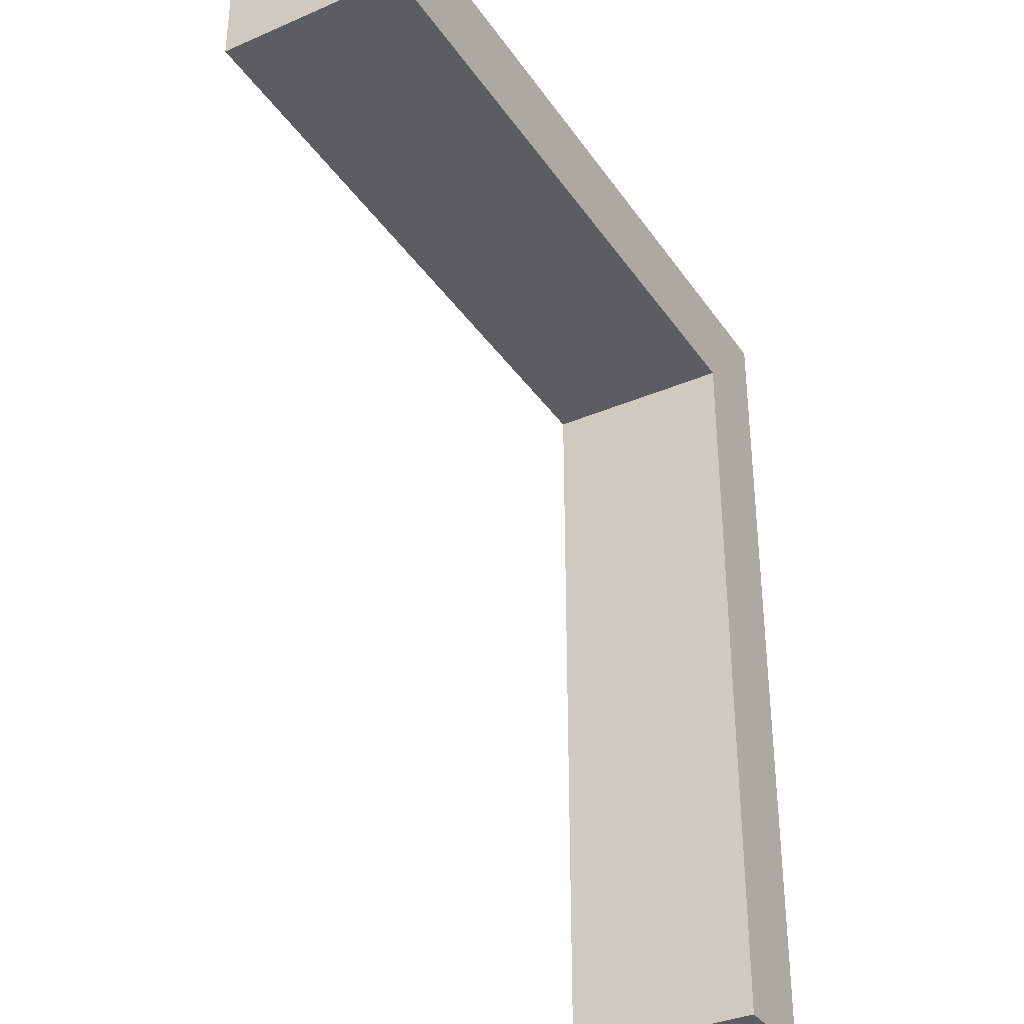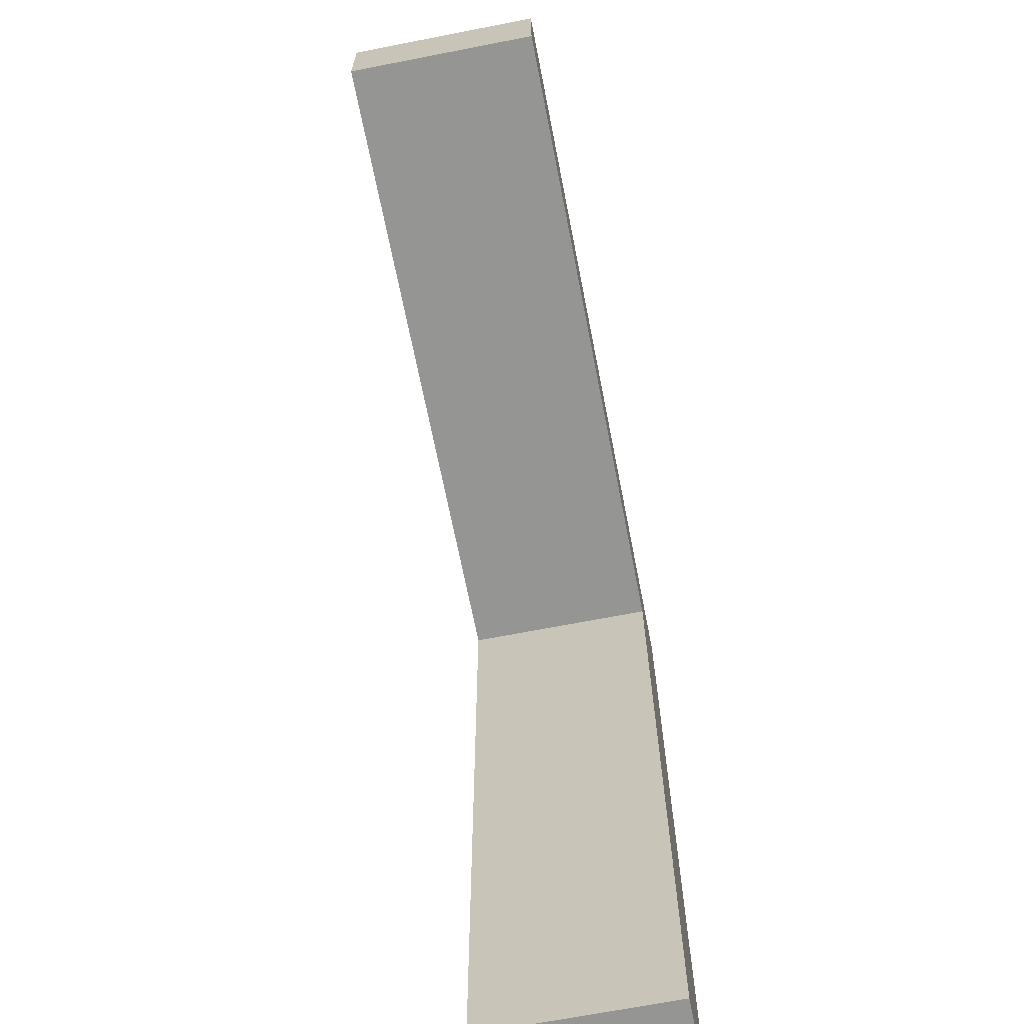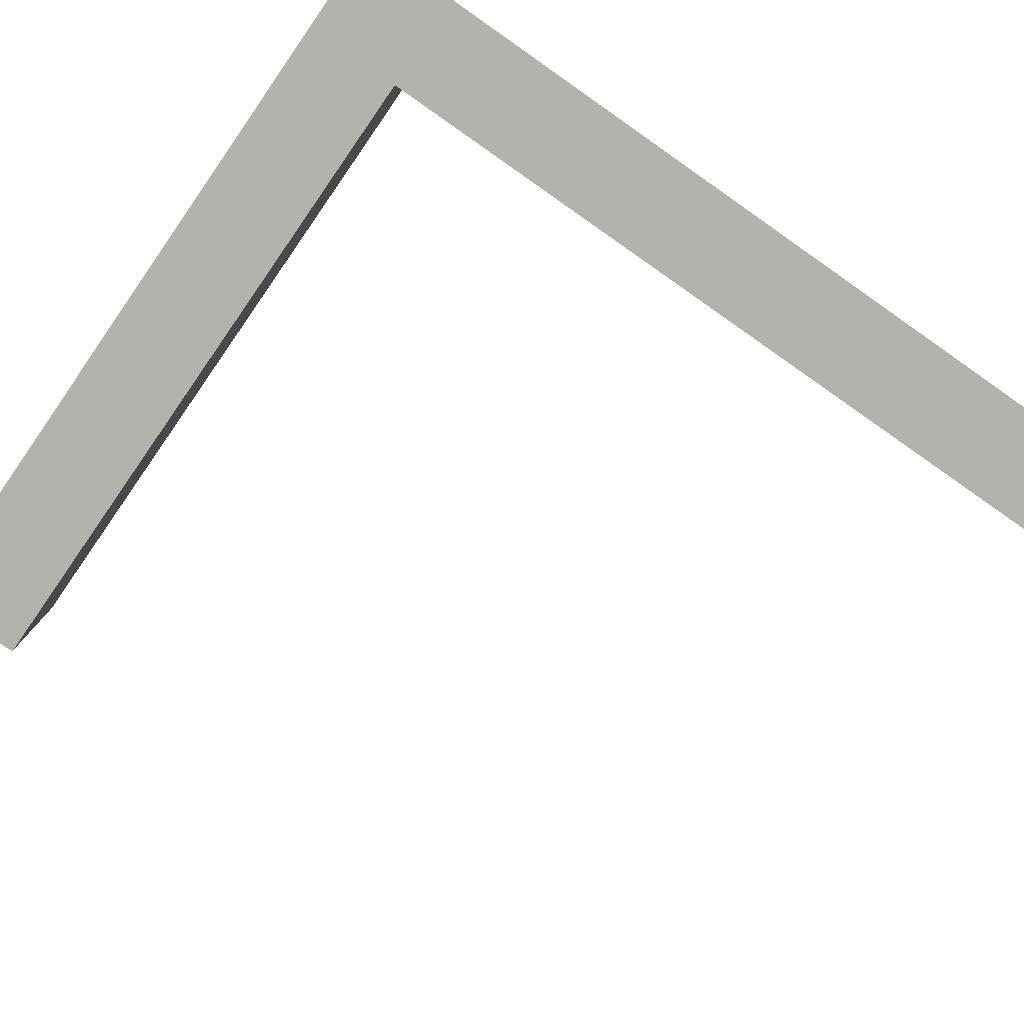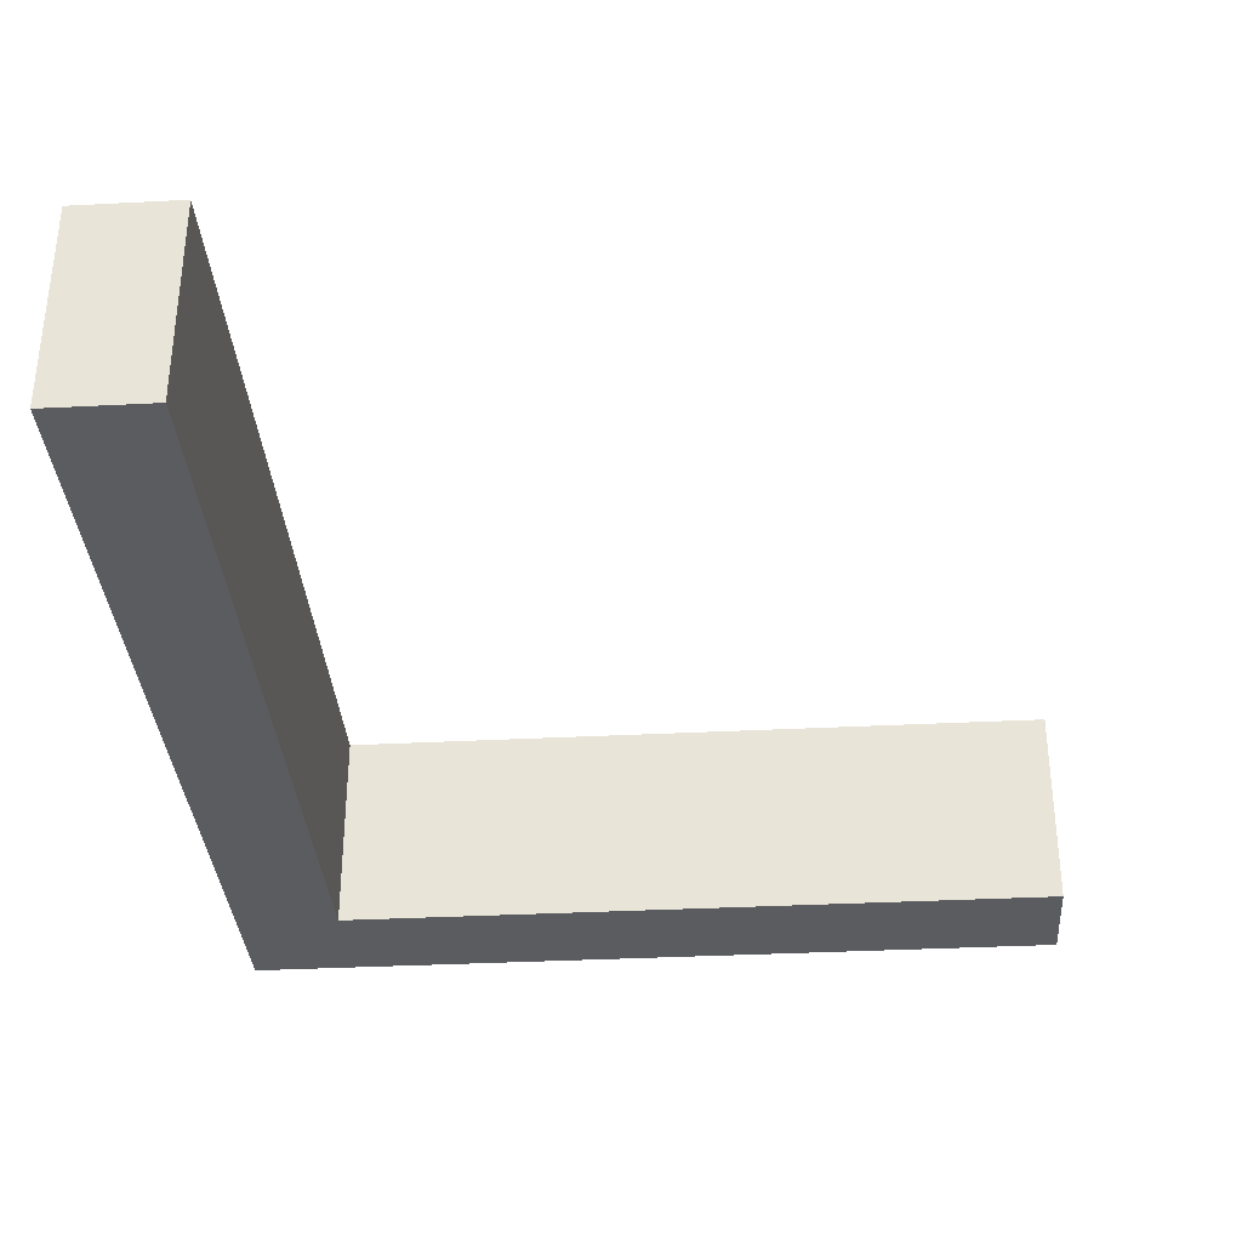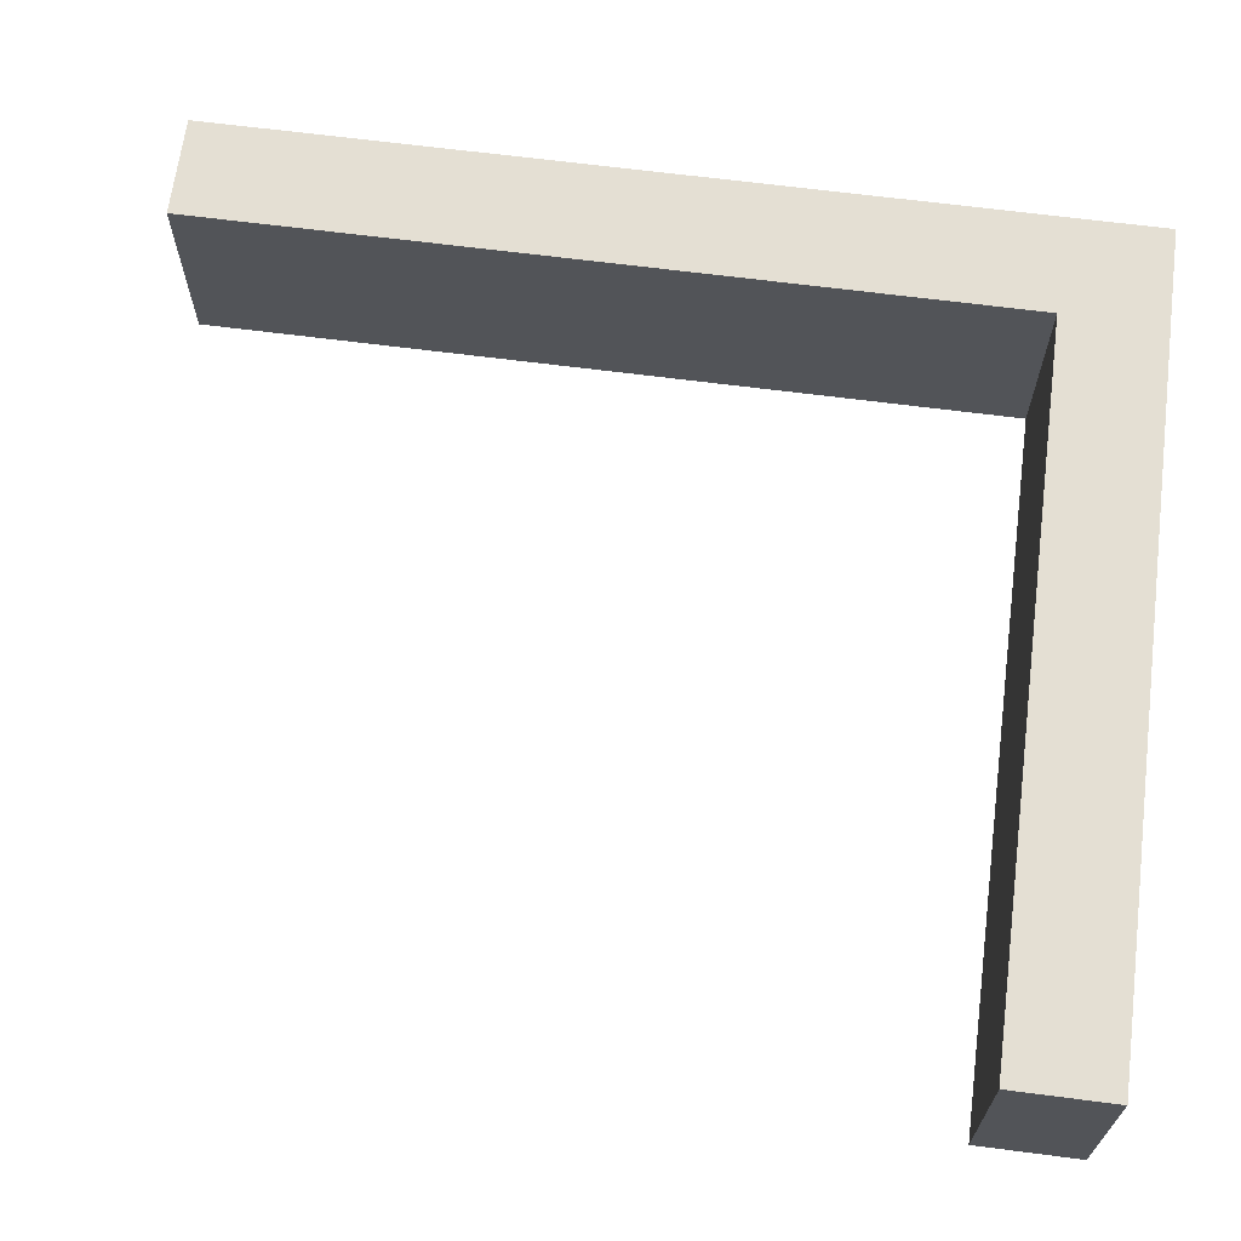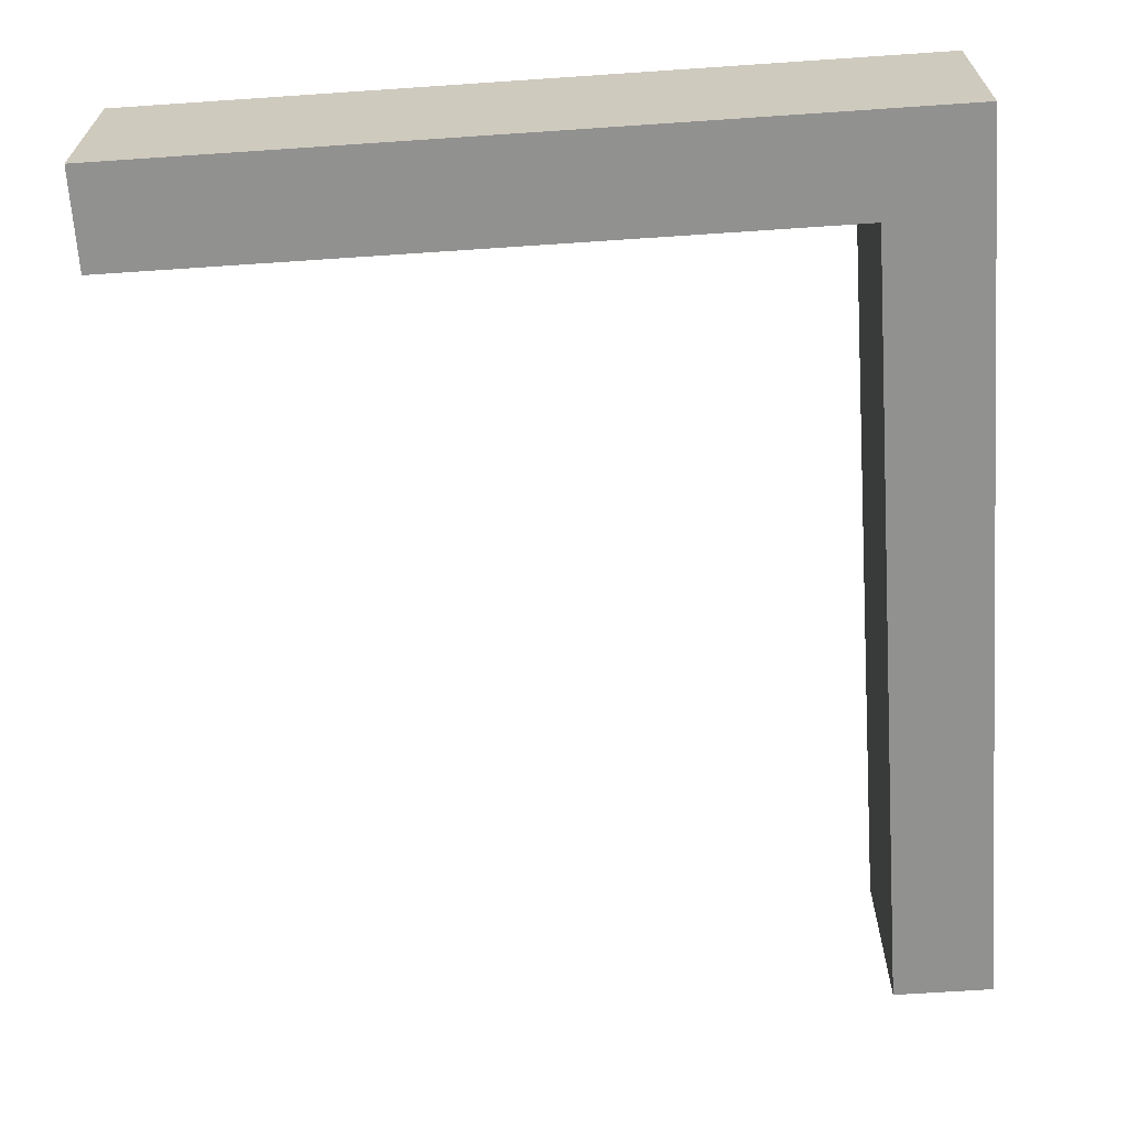
<metadata>
{"format":"obj","ext":"obj","renderer":"f3d","projection":"perspective","resolution":1024,"background":"white","views":[{"elev":-35.4,"azim":-60.3,"up":"+Z"},{"elev":-67.3,"azim":-78.9,"up":"+Z"},{"elev":-79.5,"azim":55.1,"up":"+Y"},{"elev":-34.3,"azim":-176.0,"up":"+Y"},{"elev":66.6,"azim":-82.6,"up":"+Y"},{"elev":-65.9,"azim":3.9,"up":"+Y"}]}
</metadata>
<code>
o Obstacle_B_05
g Obstacle_B_05
v 12.5 0 12.5
v 11.5 0 12.5
v 12.5 2 12.5
v 11.5 2 12.5
v 4.5 0 12.5
v 4.5 0 11.5
v 4.5 2 12.5
v 4.5 2 11.5
v 11.5 0 3.5
v 12.5 0 3.5
v 11.5 2 3.5
v 12.5 2 3.5
v 12.5 0 11.5
v 12.5 2 11.5
v 11.5 2 11.5
v 11.5 0 11.5
f 3 4 2 1
f 7 8 6 5
f 11 12 10 9
f 14 3 1 13
f 14 15 4 3
f 1 2 16 13
f 9 10 13 16
f 11 9 16 15
f 10 12 14 13
f 12 11 15 14
f 5 6 16 2
f 7 5 2 4
f 6 8 15 16
f 8 7 4 15

</code>
